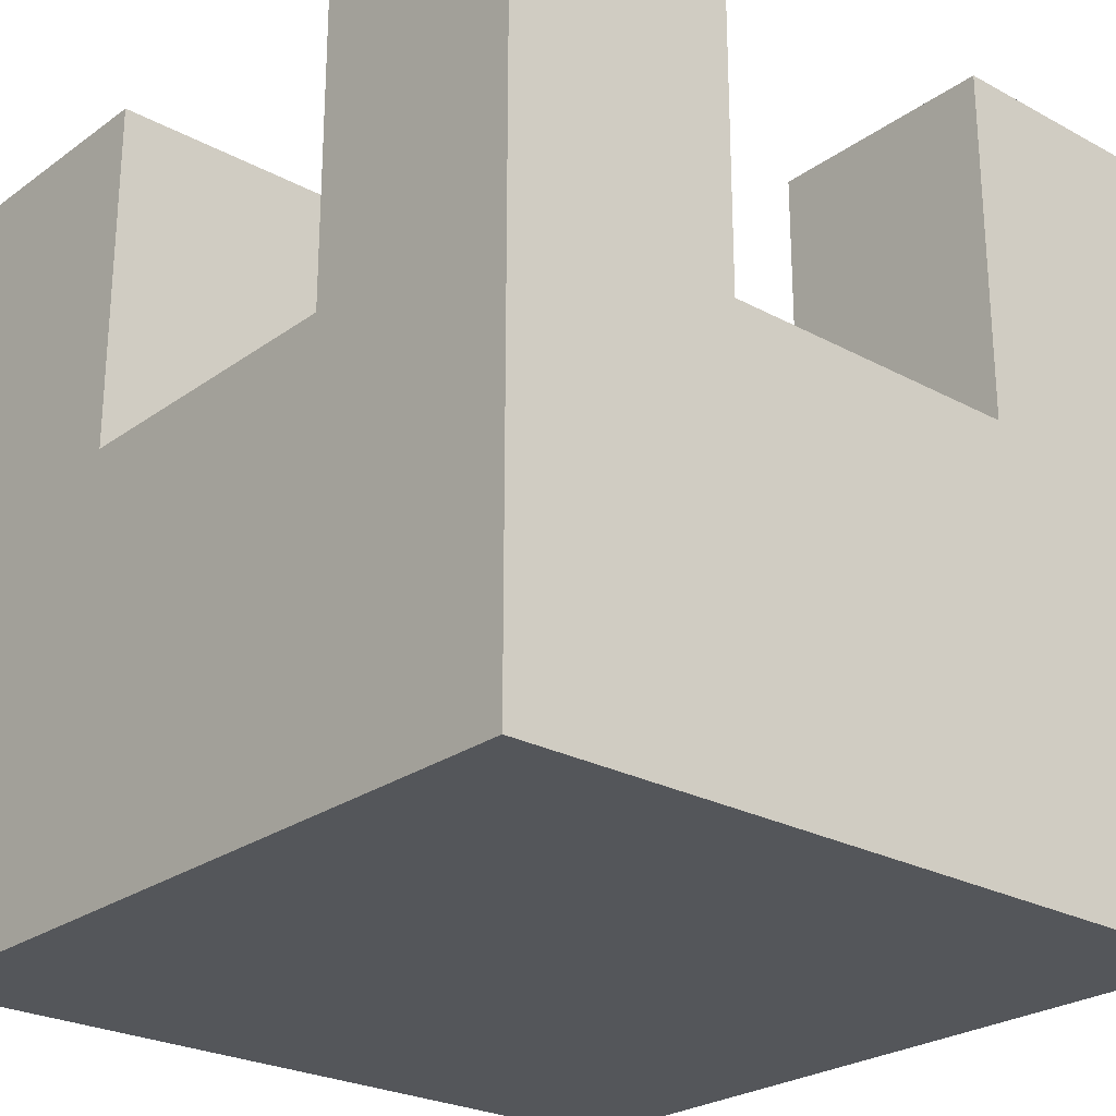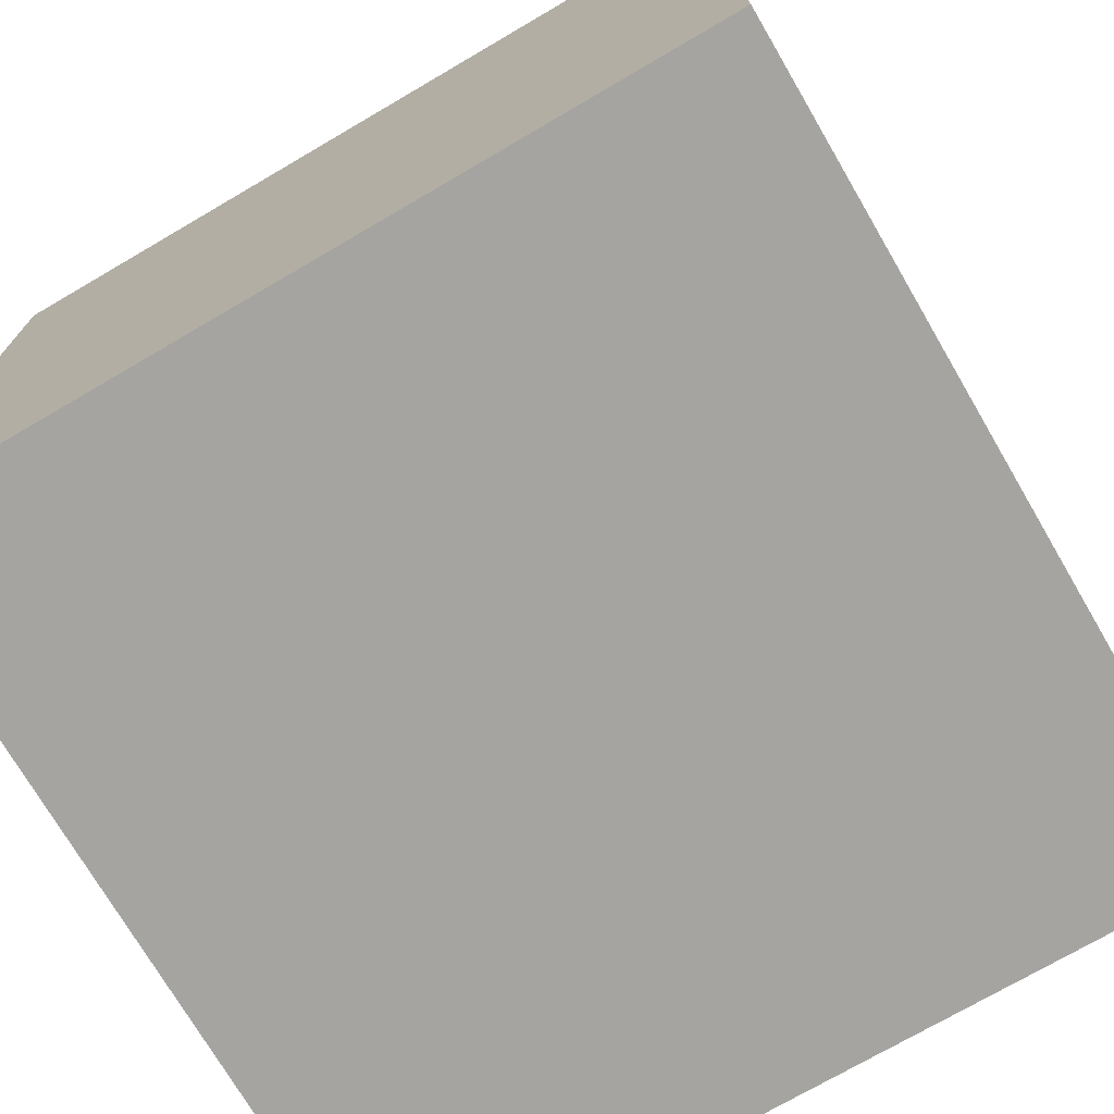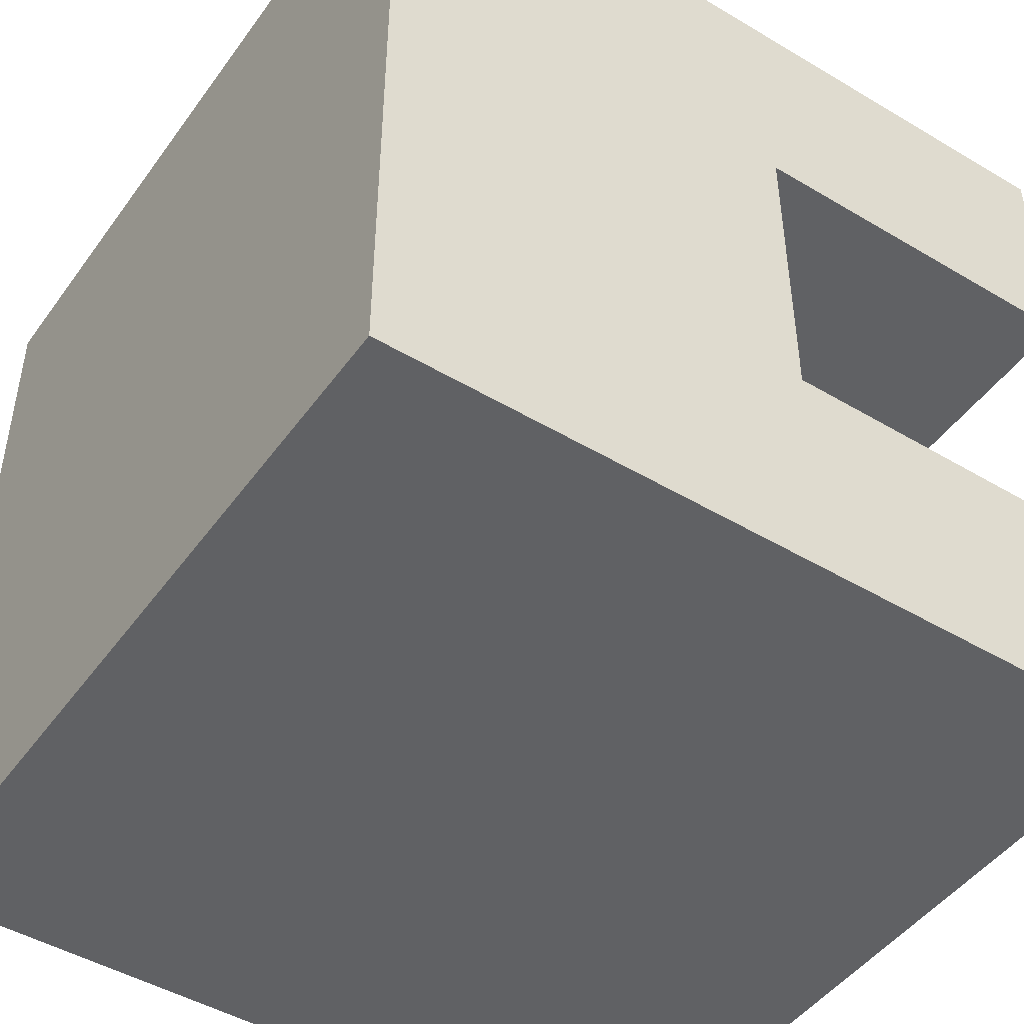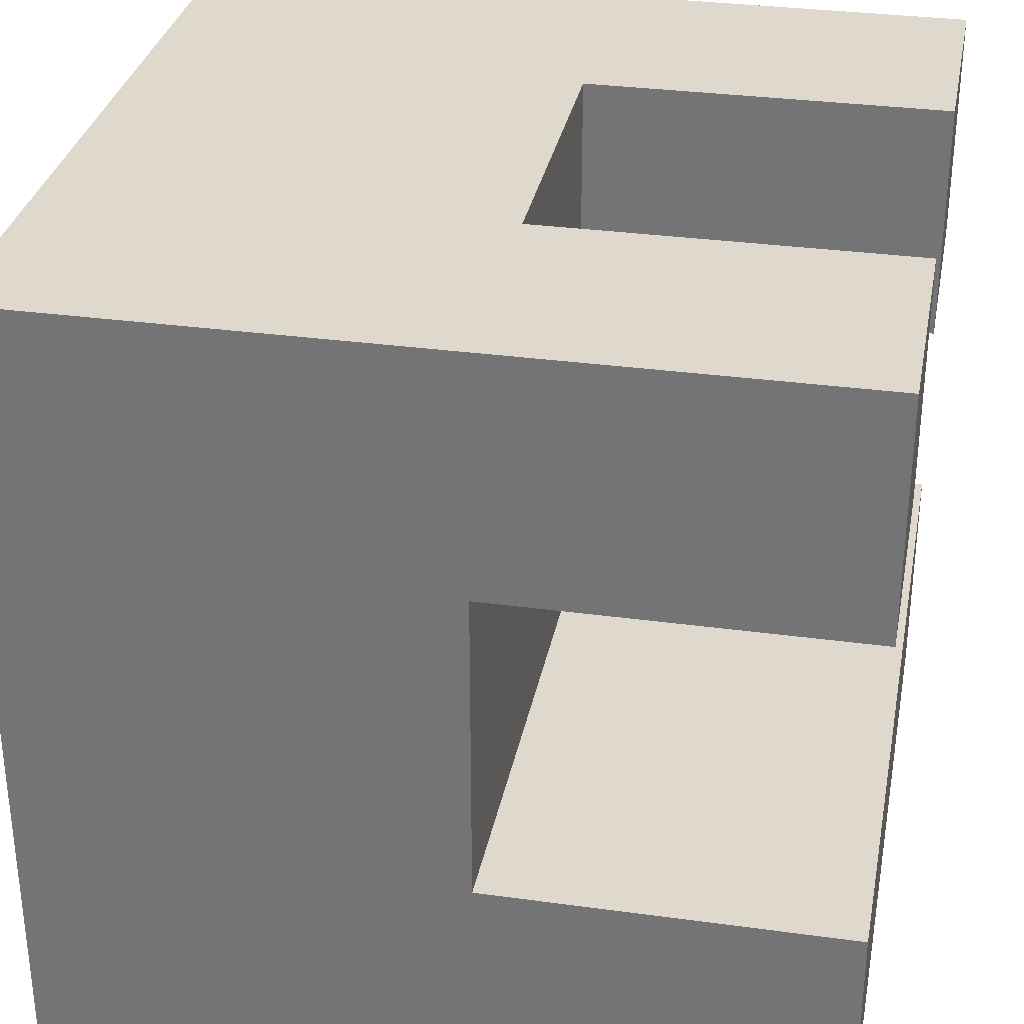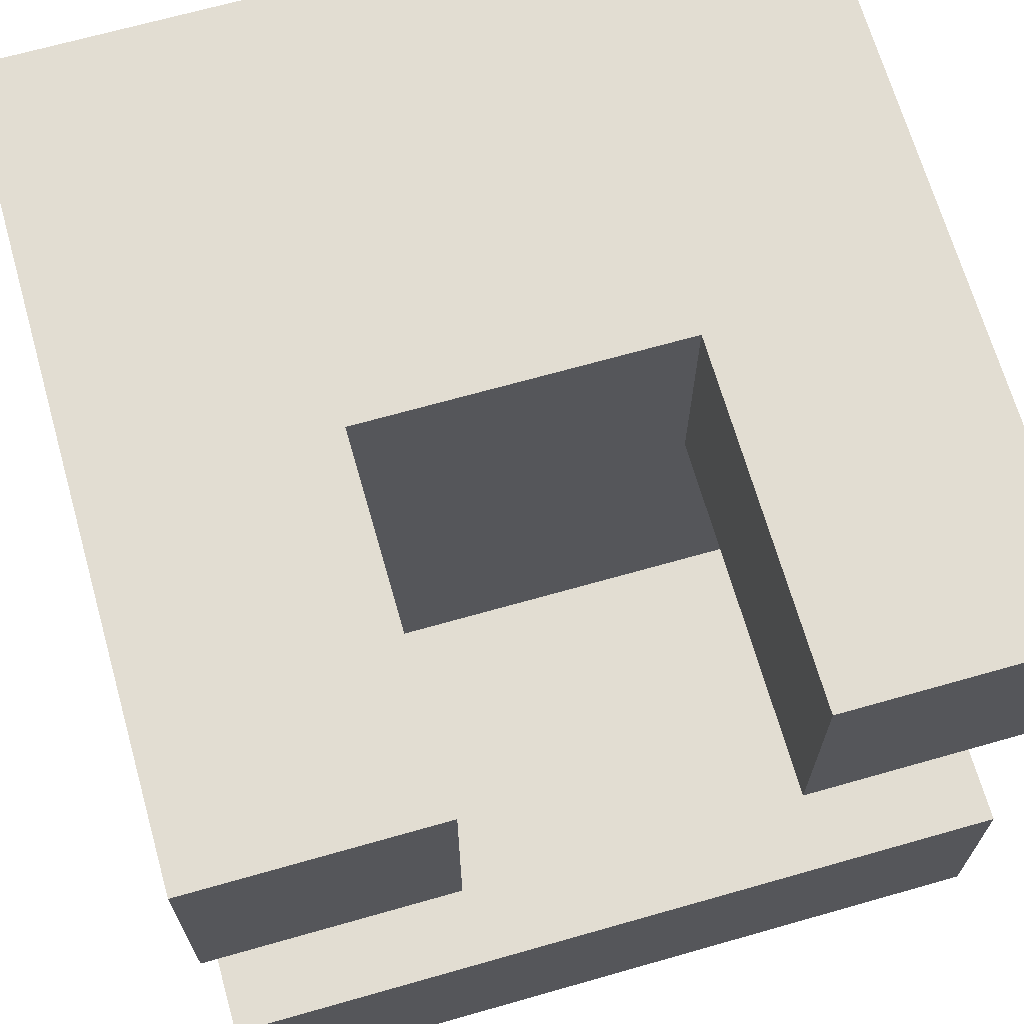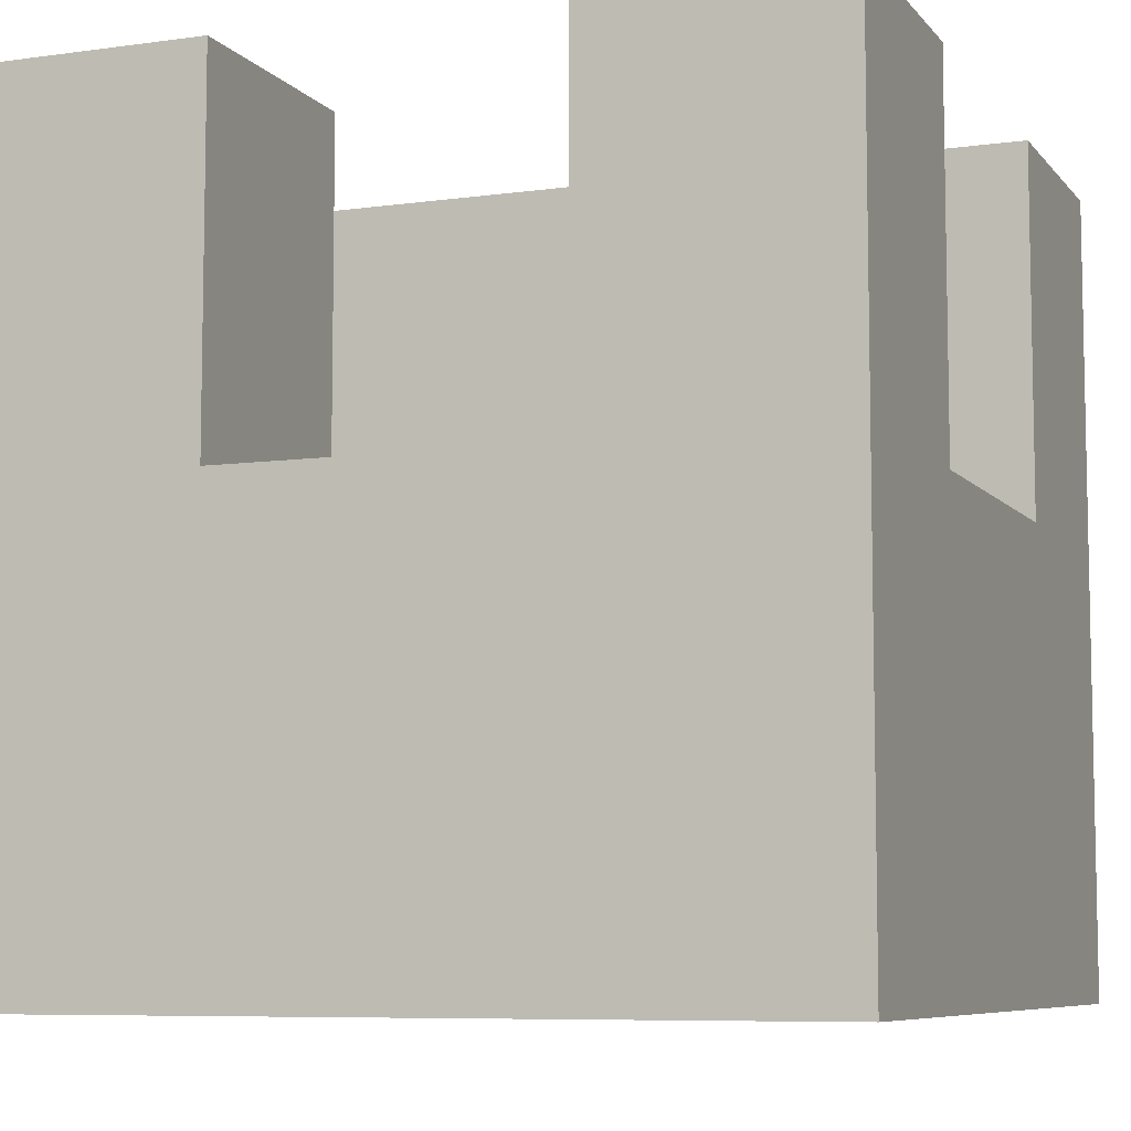
<metadata>
{"format":"obj","ext":"obj","renderer":"f3d","projection":"perspective","resolution":1024,"background":"white","views":[{"elev":-25.2,"azim":138.9,"up":"+Z"},{"elev":-73.3,"azim":-149.7,"up":"+Y"},{"elev":-47.0,"azim":-124.0,"up":"+Y"},{"elev":31.9,"azim":-79.1,"up":"+Y"},{"elev":68.1,"azim":-15.9,"up":"+Y"},{"elev":-7.5,"azim":-158.5,"up":"+Z"}]}
</metadata>
<code>
g t_piece
v -10 0 10
v -10 0 9
v -10 0 -10
v -10 5 8
v -10 5 7
v -10 6 10
v -10 6 9
v -10 6 8
v -10 6 7
v -10 6 1
v -10 14 10
v -10 14 9
v -10 14 8
v -10 14 7
v -10 14 1
v -10 15 8
v -10 15 7
v -10 20 10
v -10 20 9
v -10 20 -10
v 4 14 10
v 4 14 9
v 4 14 8
v 4 14 1
v 4 15 7
v 4 15 1
v 4 16 7
v 4 16 1
v 4 17 7
v 4 17 1
v 4 18 7
v 4 18 1
v 4 19 7
v 4 19 1
v 4 20 10
v 4 20 9
v 4 20 8
v 4 20 7
v 4 20 1
v -4 14 10
v -4 14 9
v -4 14 8
v -4 14 1
v -4 15 7
v -4 15 1
v -4 16 7
v -4 16 1
v -4 17 7
v -4 17 1
v -4 18 7
v -4 18 1
v -4 19 7
v -4 19 1
v -4 20 10
v -4 20 9
v -4 20 8
v -4 20 7
v -4 20 1
v 10 0 10
v 10 0 9
v 10 0 -10
v 10 5 8
v 10 5 7
v 10 6 10
v 10 6 9
v 10 6 8
v 10 6 7
v 10 6 1
v 10 14 10
v 10 14 9
v 10 14 8
v 10 14 7
v 10 14 1
v 10 15 8
v 10 15 7
v 10 20 10
v 10 20 9
v 10 20 -10
v -10 0 10
v -10 6 10
v -10 14 10
v -10 20 10
v -4 14 10
v -4 20 10
v 4 14 10
v 4 20 10
v 10 0 10
v 10 6 10
v 10 14 10
v 10 20 10
v -10 6 1
v -10 14 1
v -9 6 1
v -9 14 1
v -8 6 1
v -8 14 1
v -7 6 1
v -7 14 1
v -6 6 1
v -6 14 1
v -5 6 1
v -5 14 1
v -4 6 1
v -4 14 1
v -4 15 1
v -4 16 1
v -4 17 1
v -4 18 1
v -4 19 1
v -4 20 1
v -3 6 1
v -2 6 1
v -1 6 1
v 1 6 1
v 2 6 1
v 3 6 1
v 4 6 1
v 4 14 1
v 4 15 1
v 4 16 1
v 4 17 1
v 4 18 1
v 4 19 1
v 4 20 1
v 5 6 1
v 5 14 1
v 6 6 1
v 6 14 1
v 7 6 1
v 7 14 1
v 8 6 1
v 8 14 1
v 9 6 1
v 9 14 1
v 10 6 1
v 10 14 1
v -10 0 -10
v -10 20 -10
v 10 0 -10
v 10 20 -10
v -10 0 10
v 10 0 10
v -10 0 9
v 10 0 9
v -5 0 8
v -4 0 8
v 4 0 8
v 5 0 8
v -5 0 7
v -4 0 7
v 4 0 7
v 5 0 7
v -10 0 -10
v 10 0 -10
v -10 14 10
v -4 14 10
v 4 14 10
v 10 14 10
v -10 14 9
v -4 14 9
v 4 14 9
v 10 14 9
v -10 14 8
v -4 14 8
v 4 14 8
v 10 14 8
v -10 14 7
v -9 14 7
v -8 14 7
v -7 14 7
v -6 14 7
v -5 14 7
v 5 14 7
v 6 14 7
v 7 14 7
v 8 14 7
v 9 14 7
v 10 14 7
v -10 14 1
v -9 14 1
v -8 14 1
v -7 14 1
v -6 14 1
v -5 14 1
v -4 14 1
v 4 14 1
v 5 14 1
v 6 14 1
v 7 14 1
v 8 14 1
v 9 14 1
v 10 14 1
v -10 6 10
v 10 6 10
v -10 6 9
v 10 6 9
v -10 6 8
v 10 6 8
v -10 6 7
v -9 6 7
v -8 6 7
v -7 6 7
v -6 6 7
v -5 6 7
v -4 6 7
v -3 6 7
v -2 6 7
v -1 6 7
v 1 6 7
v 2 6 7
v 3 6 7
v 4 6 7
v 5 6 7
v 6 6 7
v 7 6 7
v 8 6 7
v 9 6 7
v 10 6 7
v -10 6 1
v -9 6 1
v -8 6 1
v -7 6 1
v -6 6 1
v -5 6 1
v -4 6 1
v -3 6 1
v -2 6 1
v -1 6 1
v 1 6 1
v 2 6 1
v 3 6 1
v 4 6 1
v 5 6 1
v 6 6 1
v 7 6 1
v 8 6 1
v 9 6 1
v 10 6 1
v -10 20 10
v -4 20 10
v 4 20 10
v 10 20 10
v -10 20 9
v -4 20 9
v 4 20 9
v 10 20 9
v -5 20 8
v -4 20 8
v 4 20 8
v 5 20 8
v -5 20 7
v -4 20 7
v 4 20 7
v 5 20 7
v -4 20 1
v 4 20 1
v -10 20 -10
v 10 20 -10
f 4 3 2
f 5 3 4
f 6 2 1
f 7 4 2
f 7 2 6
f 8 5 4
f 8 4 7
f 9 3 5
f 9 5 8
f 10 3 9
f 15 3 10
f 16 14 13
f 16 13 12
f 17 15 14
f 17 14 16
f 18 12 11
f 19 16 12
f 19 12 18
f 19 17 16
f 20 15 17
f 20 17 19
f 20 3 15
f 25 24 23
f 26 24 25
f 27 25 23
f 27 26 25
f 28 26 27
f 29 27 23
f 29 28 27
f 30 28 29
f 31 29 23
f 31 30 29
f 32 30 31
f 33 31 23
f 33 32 31
f 34 32 33
f 35 22 21
f 36 23 22
f 36 22 35
f 37 33 23
f 37 23 36
f 38 34 33
f 38 33 37
f 39 34 38
f 42 43 44
f 44 43 45
f 42 44 46
f 44 45 46
f 46 45 47
f 42 46 48
f 46 47 48
f 48 47 49
f 42 48 50
f 48 49 50
f 50 49 51
f 42 50 52
f 50 51 52
f 52 51 53
f 40 41 54
f 41 42 55
f 54 41 55
f 42 52 56
f 55 42 56
f 52 53 57
f 56 52 57
f 57 53 58
f 60 61 62
f 62 61 63
f 59 60 64
f 60 62 65
f 64 60 65
f 62 63 66
f 65 62 66
f 63 61 67
f 66 63 67
f 67 61 68
f 68 61 73
f 71 72 74
f 70 71 74
f 72 73 75
f 74 72 75
f 69 70 76
f 70 74 77
f 76 70 77
f 74 75 77
f 75 73 78
f 77 75 78
f 73 61 78
f 83 82 81
f 84 82 83
f 87 80 79
f 88 80 87
f 89 86 85
f 90 86 89
f 93 92 91
f 94 92 93
f 95 94 93
f 96 94 95
f 97 96 95
f 98 96 97
f 99 98 97
f 100 98 99
f 101 100 99
f 102 100 101
f 103 102 101
f 104 102 103
f 111 104 103
f 111 110 109
f 111 109 108
f 111 108 107
f 111 107 106
f 111 106 105
f 111 105 104
f 112 110 111
f 113 110 112
f 114 110 113
f 115 110 114
f 116 110 115
f 117 110 116
f 118 110 117
f 119 110 118
f 120 110 119
f 121 110 120
f 122 110 121
f 123 110 122
f 124 110 123
f 125 118 117
f 126 118 125
f 127 126 125
f 128 126 127
f 129 128 127
f 130 128 129
f 131 130 129
f 132 130 131
f 133 132 131
f 134 132 133
f 135 134 133
f 136 134 135
f 137 138 139
f 139 138 140
f 143 142 141
f 144 142 143
f 145 144 143
f 146 144 145
f 147 144 146
f 148 144 147
f 149 145 143
f 149 146 145
f 150 147 146
f 150 146 149
f 151 148 147
f 151 147 150
f 152 144 148
f 152 148 151
f 153 151 150
f 153 150 149
f 153 152 151
f 153 149 143
f 154 144 152
f 154 152 153
f 159 156 155
f 160 156 159
f 161 158 157
f 162 158 161
f 163 160 159
f 164 160 163
f 165 162 161
f 166 162 165
f 167 164 163
f 168 164 167
f 169 164 168
f 170 164 169
f 171 164 170
f 172 164 171
f 173 166 165
f 174 166 173
f 175 166 174
f 176 166 175
f 177 166 176
f 178 166 177
f 179 168 167
f 180 169 168
f 180 168 179
f 181 170 169
f 181 169 180
f 182 171 170
f 182 170 181
f 183 172 171
f 183 171 182
f 184 164 172
f 184 172 183
f 185 164 184
f 186 173 165
f 187 174 173
f 187 173 186
f 188 175 174
f 188 174 187
f 189 176 175
f 189 175 188
f 190 177 176
f 190 176 189
f 191 178 177
f 191 177 190
f 192 178 191
f 193 194 195
f 195 194 196
f 195 196 197
f 197 196 198
f 197 198 199
f 199 198 200
f 200 198 201
f 201 198 202
f 202 198 203
f 203 198 204
f 204 198 205
f 205 198 206
f 206 198 207
f 207 198 208
f 208 198 209
f 209 198 210
f 210 198 211
f 211 198 212
f 212 198 213
f 213 198 214
f 214 198 215
f 215 198 216
f 216 198 217
f 217 198 218
f 199 200 219
f 200 201 220
f 219 200 220
f 201 202 221
f 220 201 221
f 202 203 222
f 221 202 222
f 203 204 223
f 222 203 223
f 204 205 224
f 223 204 224
f 205 206 225
f 224 205 225
f 206 207 226
f 225 206 226
f 207 208 227
f 226 207 227
f 208 209 228
f 227 208 228
f 209 210 229
f 228 209 229
f 210 211 230
f 229 210 230
f 211 212 231
f 230 211 231
f 212 213 232
f 231 212 232
f 213 214 233
f 232 213 233
f 214 215 234
f 233 214 234
f 215 216 235
f 234 215 235
f 216 217 236
f 235 216 236
f 217 218 237
f 236 217 237
f 237 218 238
f 239 240 243
f 243 240 244
f 241 242 245
f 245 242 246
f 243 244 247
f 247 244 248
f 245 246 249
f 249 246 250
f 247 248 251
f 243 247 251
f 251 248 252
f 249 250 253
f 250 246 254
f 253 250 254
f 251 252 255
f 253 254 256
f 243 251 257
f 255 256 257
f 251 255 257
f 254 246 258
f 257 256 258
f 256 254 258

</code>
